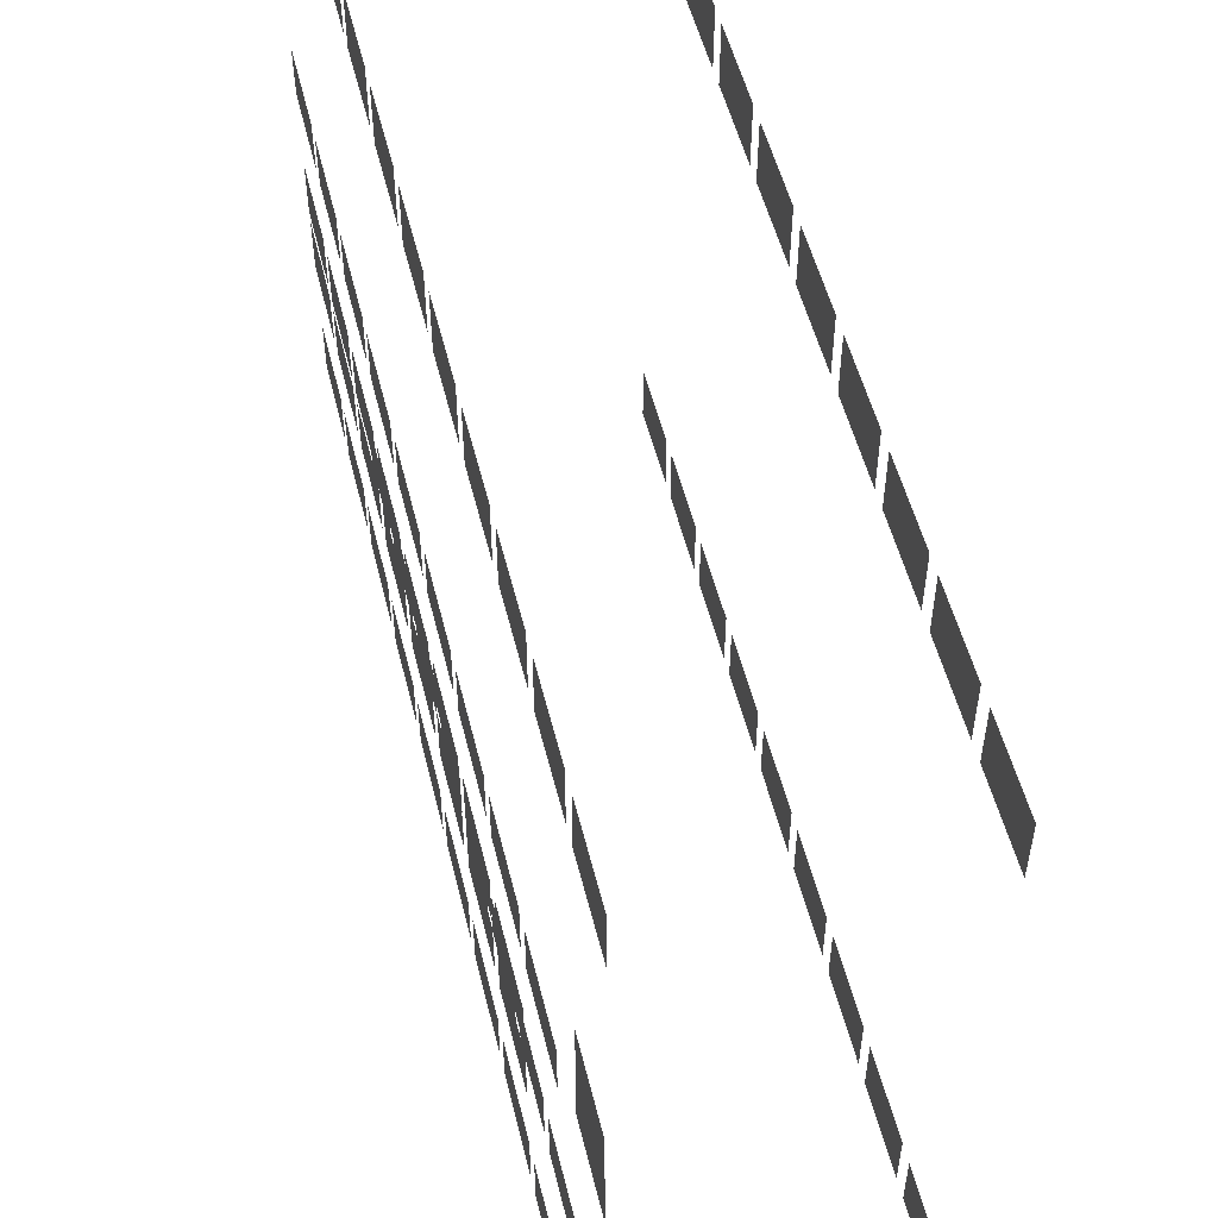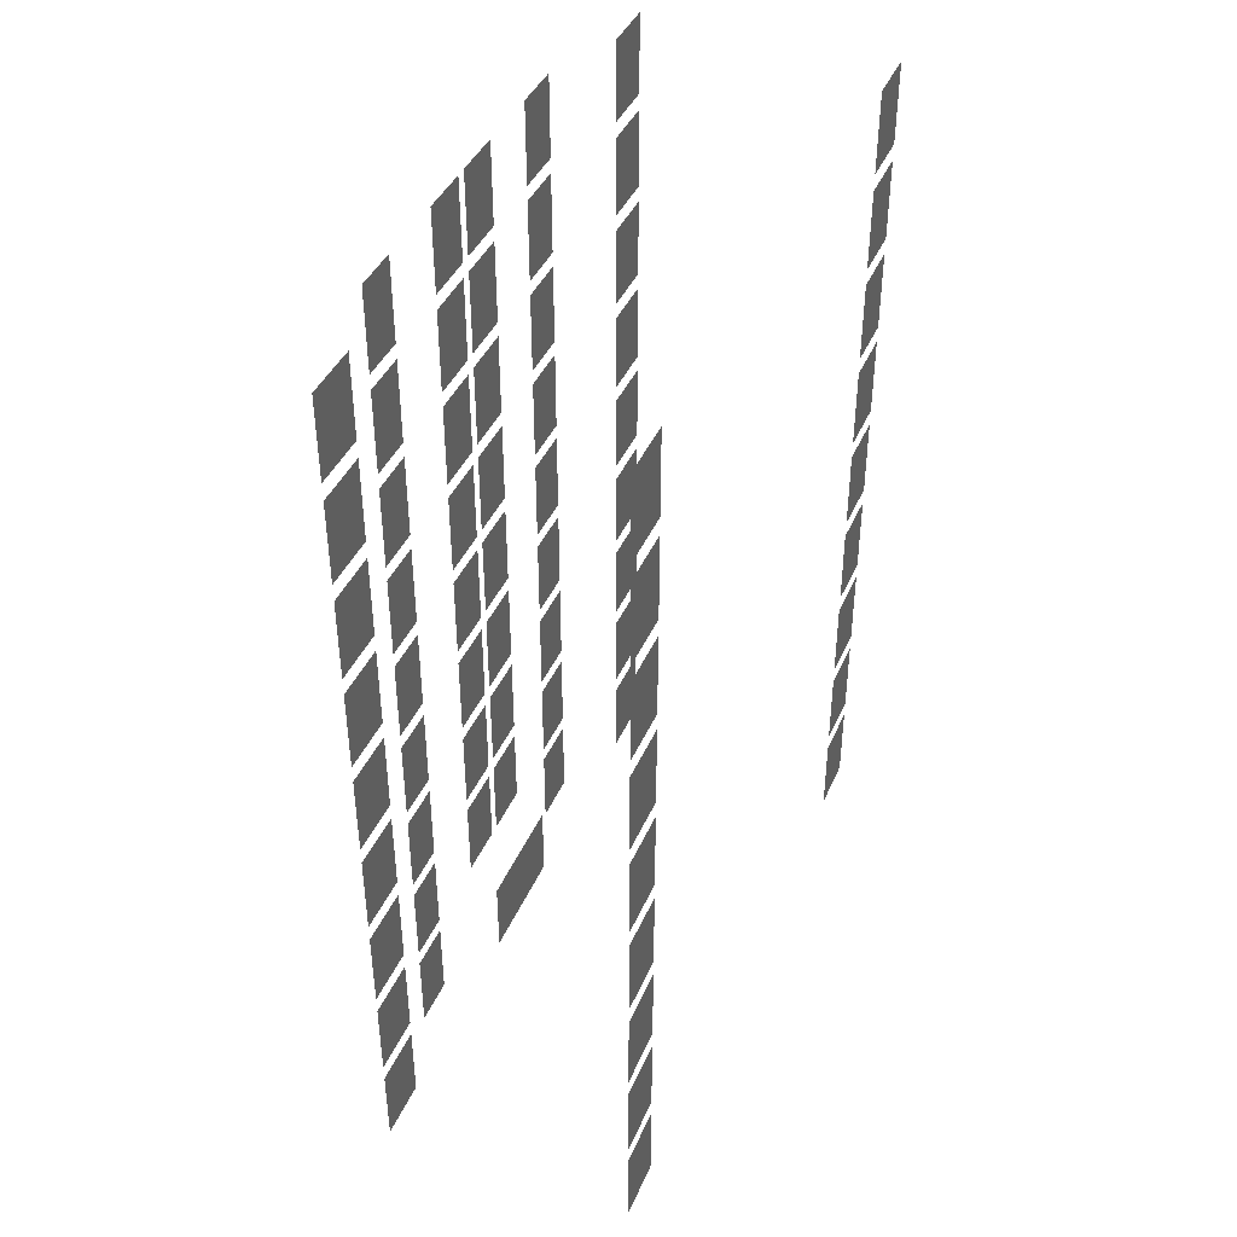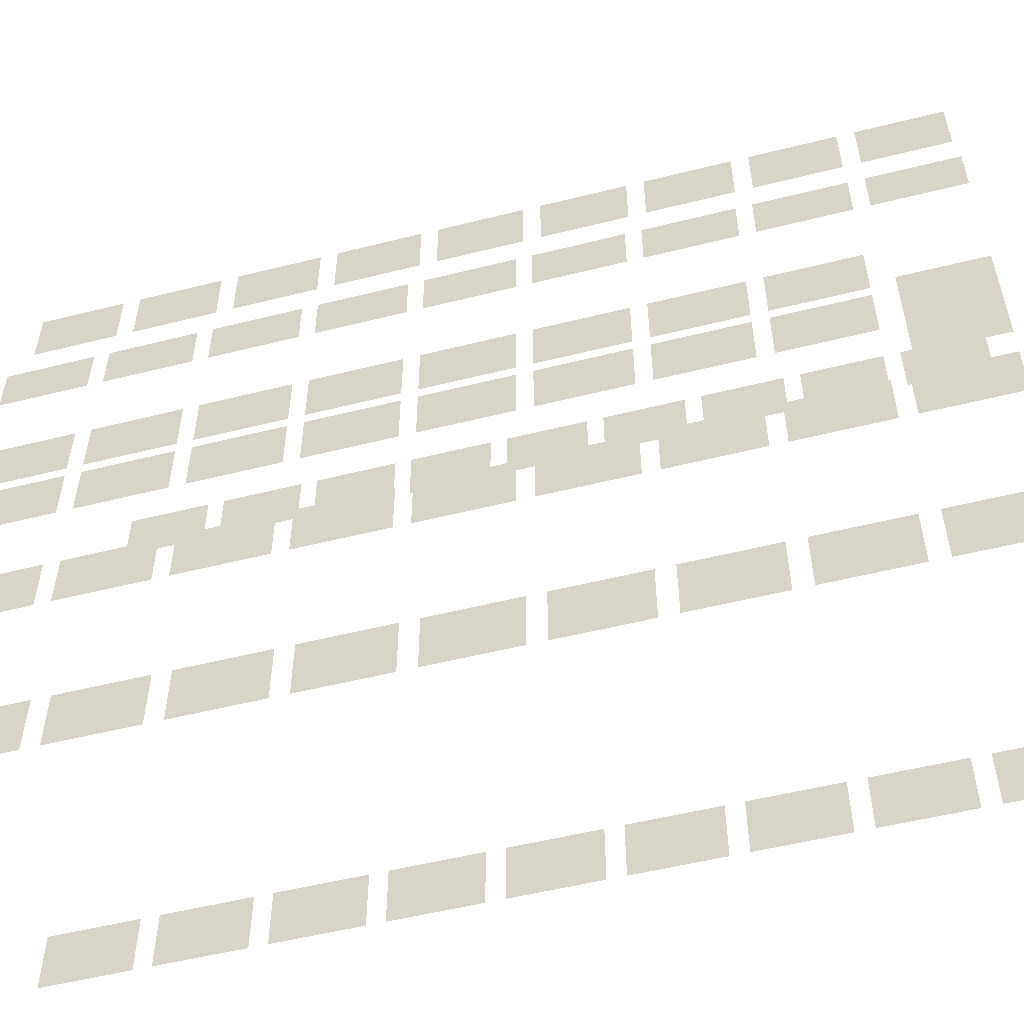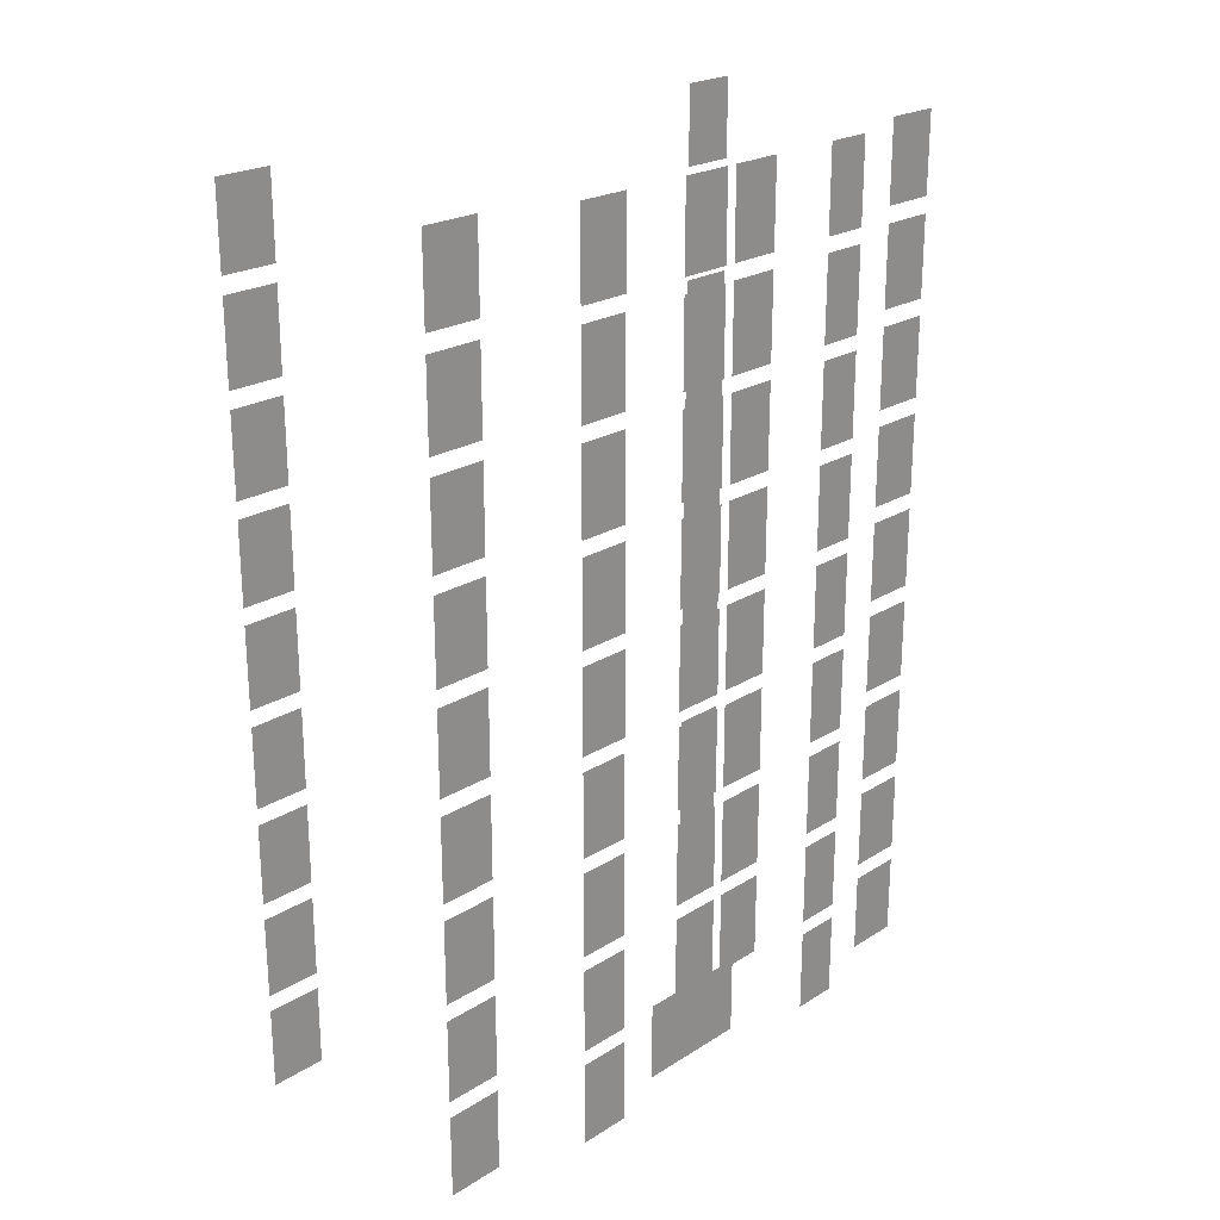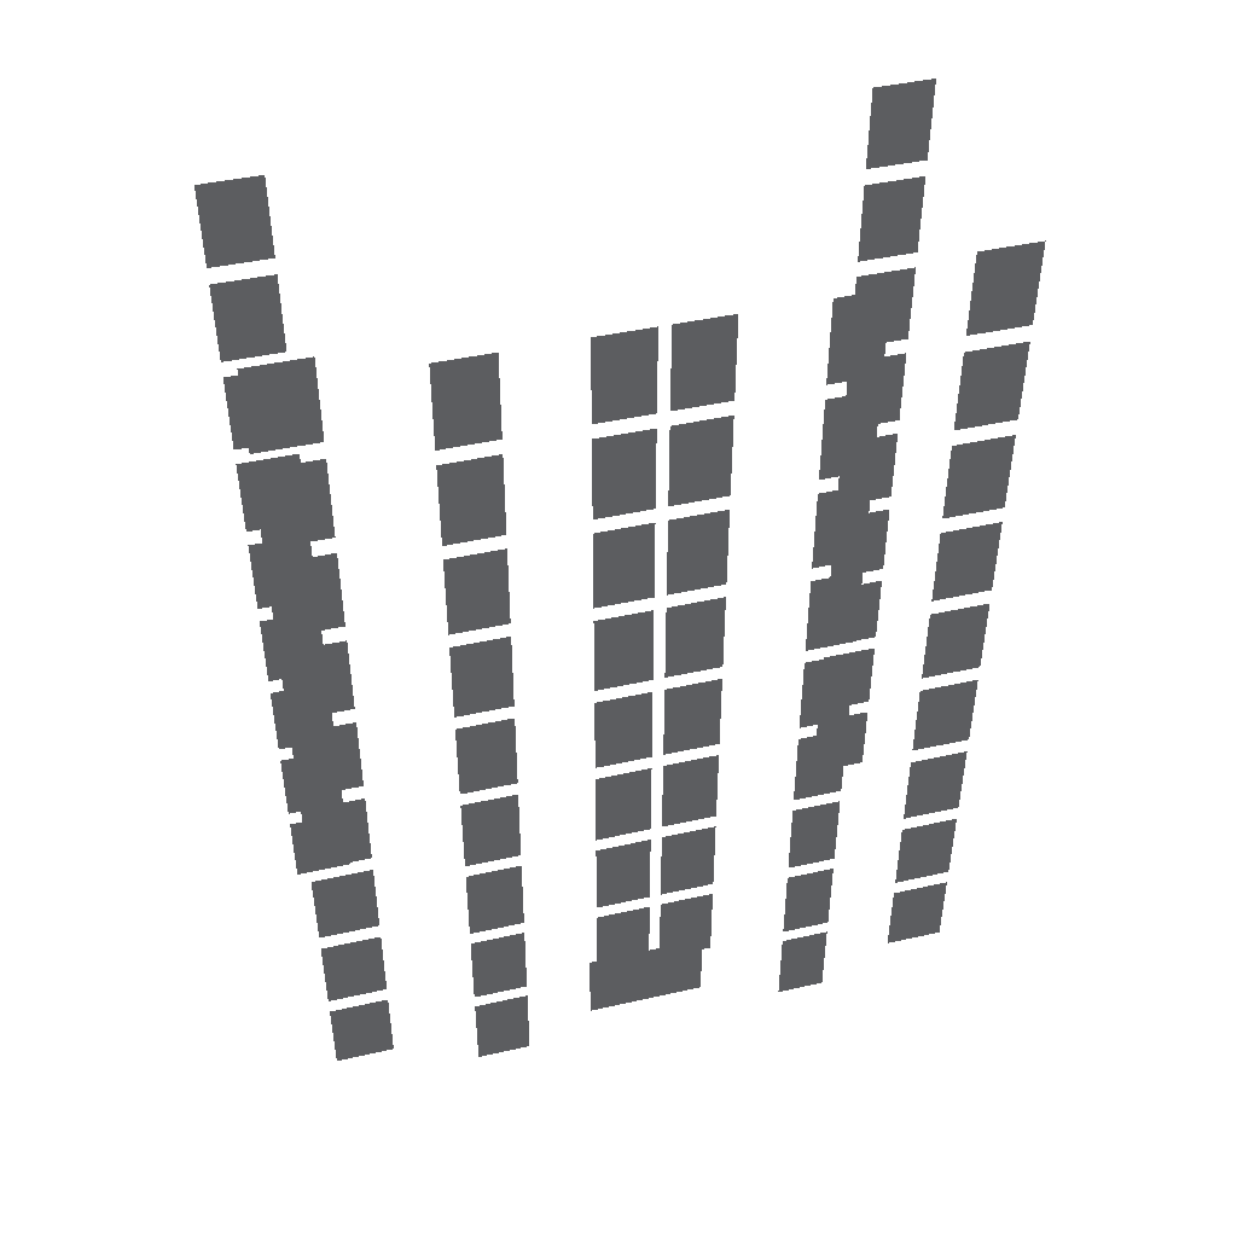
<metadata>
{"format":"obj","ext":"obj","renderer":"f3d","projection":"perspective","resolution":1024,"background":"white","views":[{"elev":53.1,"azim":-13.8,"up":"+Z"},{"elev":41.2,"azim":22.1,"up":"+Y"},{"elev":-53.5,"azim":-75.0,"up":"+Z"},{"elev":22.9,"azim":-136.7,"up":"+Y"},{"elev":44.3,"azim":-104.7,"up":"+Y"}]}
</metadata>
<code>
o building_001.001_building_001_mesh.002
v -4.09 26.03 8.645
v -4.09 26.03 10.54
v -4.09 23.31 10.54
v -4.09 23.31 8.645
v -4.09 22.76 8.645
v -4.09 22.76 10.54
v -4.09 20.04 10.54
v -4.09 20.04 8.645
v -4.09 19.5 8.645
v -4.09 19.5 10.54
v -4.09 16.77 10.54
v -4.09 16.77 8.645
v -4.09 16.23 8.645
v -4.09 16.23 10.54
v -4.09 13.51 10.54
v -4.09 13.51 8.645
v 4.09 3.145 10.54
v 4.09 3.145 8.645
v 4.09 0.425 8.645
v 4.09 0.425 10.54
v -4.09 12.96 8.645
v -4.09 12.96 10.54
v -4.09 10.24 10.54
v -4.09 10.24 8.645
v -4.09 9.685 8.645
v -4.09 9.685 10.54
v -4.09 6.965 10.54
v -4.09 6.965 8.645
v -4.09 6.415 8.645
v -4.09 6.415 10.54
v -4.09 3.695 10.54
v -4.09 3.695 8.645
v -4.09 0.425 -10.53
v -4.09 0.425 -8.63
v -4.09 3.145 -8.63
v -4.09 3.145 -10.53
v -4.09 3.695 -10.53
v -4.09 3.695 -8.63
v -4.09 6.415 -8.63
v -4.09 6.415 -10.53
v -4.09 6.965 -10.53
v -4.09 6.965 -8.63
v -4.09 9.685 -8.63
v -4.09 9.685 -10.53
v -4.09 10.24 -10.53
v -4.09 10.24 -8.63
v -4.09 12.96 -8.63
v -4.09 12.96 -10.53
v -4.09 3.145 8.645
v -4.09 3.145 10.54
v -4.09 0.425 10.54
v -4.09 0.425 8.645
v -4.09 13.51 -10.53
v -4.09 13.51 -8.63
v -4.09 16.23 -8.63
v -4.09 16.23 -10.53
v -4.09 16.77 -10.53
v -4.09 16.77 -8.63
v -4.09 19.5 -8.63
v -4.09 19.5 -10.53
v -4.09 20.04 -10.53
v -4.09 20.04 -8.63
v -4.09 22.76 -8.63
v -4.09 22.76 -10.53
v -4.09 23.31 -10.53
v -4.09 23.31 -8.63
v -4.09 26.03 -8.63
v -4.09 26.03 -10.53
v -4.09 26.58 -10.53
v -4.09 26.58 -8.63
v -4.09 29.3 -8.63
v -4.09 29.3 -10.53
v -4.09 26.58 8.645
v -4.09 26.58 10.54
v -4.09 29.3 10.54
v -4.09 29.3 8.645
v 4.09 0.425 -8.63
v 4.09 0.425 -10.53
v 4.09 3.145 -10.53
v 4.09 3.145 -8.63
v 4.09 3.695 10.54
v 4.09 3.695 8.645
v 4.09 6.415 8.645
v 4.09 6.415 10.54
v 4.09 3.695 -8.63
v 4.09 3.695 -10.53
v 4.09 6.415 -10.53
v 4.09 6.415 -8.63
v 4.09 6.965 10.54
v 4.09 6.965 8.645
v 4.09 9.685 8.645
v 4.09 9.685 10.54
v 4.09 6.965 -8.63
v 4.09 6.965 -10.53
v 4.09 9.685 -10.53
v 4.09 9.685 -8.63
v 4.09 10.24 10.54
v 4.09 10.24 8.645
v 4.09 12.96 8.645
v 4.09 12.96 10.54
v 4.09 10.24 -8.63
v 4.09 10.24 -10.53
v 4.09 12.96 -10.53
v 4.09 12.96 -8.63
v 4.09 13.51 10.54
v 4.09 13.51 8.645
v 4.09 16.23 8.645
v 4.09 16.23 10.54
v 4.09 13.51 -8.63
v 4.09 13.51 -10.53
v 4.09 16.23 -10.53
v 4.09 16.23 -8.63
v 4.09 16.77 -8.63
v 4.09 16.77 -10.53
v 4.09 19.5 -10.53
v 4.09 19.5 -8.63
v 4.09 16.77 10.54
v 4.09 16.77 8.645
v 4.09 19.5 8.645
v 4.09 19.5 10.54
v 4.09 20.04 -8.63
v 4.09 20.04 -10.53
v 4.09 22.76 -10.53
v 4.09 22.76 -8.63
v 4.09 20.04 10.54
v 4.09 20.04 8.645
v 4.09 22.76 8.645
v 4.09 22.76 10.54
v 4.09 23.31 10.54
v 4.09 23.31 8.645
v 4.09 26.03 8.645
v 4.09 26.03 10.54
v 4.09 23.31 -8.63
v 4.09 23.31 -10.53
v 4.09 26.03 -10.53
v 4.09 26.03 -8.63
v 4.09 26.58 10.54
v 4.09 26.58 8.645
v 4.09 29.3 8.645
v 4.09 29.3 10.54
v 4.09 26.58 -8.63
v 4.09 26.58 -10.53
v 4.09 29.3 -10.53
v 4.09 29.3 -8.63
v -5.09 0.395 4.4
v -5.09 0.395 5.95
v -5.09 3.175 5.95
v -5.09 3.175 4.4
v -5.09 3.665 4.4
v -5.09 3.665 5.95
v -5.09 6.445 5.95
v -5.09 6.445 4.4
v -5.09 6.935 4.4
v -5.09 6.935 5.95
v -5.09 9.715 5.95
v -5.09 9.715 4.4
v -5.09 10.21 4.4
v -5.09 10.21 5.95
v -5.09 12.98 5.95
v -5.09 12.98 4.4
v -5.09 13.47 4.4
v -5.09 13.47 5.95
v -5.09 16.25 5.95
v -5.09 16.25 4.4
v -5.09 16.75 4.4
v -5.09 16.75 5.95
v -5.09 19.52 5.95
v -5.09 19.52 4.4
v -5.09 20.01 4.4
v -5.09 20.01 5.95
v -5.09 22.79 5.95
v -5.09 22.79 4.4
v -5.09 23.28 4.4
v -5.09 23.28 5.95
v -5.09 26.06 5.95
v -5.09 26.06 4.4
v -5.09 26.55 4.4
v -5.09 26.55 5.95
v -5.09 29.33 5.95
v -5.09 29.33 4.4
v -5.1 0.395 -5.975
v -5.1 0.395 -4.245
v -5.1 3.175 -4.245
v -5.1 3.175 -5.975
v -5.1 3.665 -5.975
v -5.1 3.665 -4.245
v -5.1 6.445 -4.245
v -5.1 6.445 -5.975
v -5.1 6.935 -5.975
v -5.1 6.935 -4.245
v -5.1 9.715 -4.245
v -5.1 9.715 -5.975
v -5.1 10.21 -5.975
v -5.1 10.21 -4.245
v -5.1 12.99 -4.245
v -5.1 12.99 -5.975
v -5.1 13.48 -5.975
v -5.1 13.48 -4.245
v -5.1 16.26 -4.245
v -5.1 16.26 -5.975
v -5.1 16.74 -5.975
v -5.1 16.74 -4.245
v -5.1 19.52 -4.245
v -5.1 19.52 -5.975
v -5.1 20.01 -5.975
v -5.1 20.01 -4.245
v -5.1 22.79 -4.245
v -5.1 22.79 -5.975
v -5.1 23.28 -5.975
v -5.1 23.28 -4.245
v -5.1 26.06 -4.245
v -5.1 26.06 -5.975
v -5.1 26.55 -5.975
v -5.1 26.55 -4.245
v -5.1 29.33 -4.245
v -5.1 29.33 -5.975
v -5.1 26.55 -1.906
v -5.1 26.55 -0.1762
v -5.1 29.33 -0.1762
v -5.1 29.33 -1.906
v -5.1 23.28 -1.906
v -5.1 23.28 -0.1762
v -5.1 26.06 -0.1762
v -5.1 26.06 -1.906
v -5.1 20.01 -1.906
v -5.1 20.01 -0.1762
v -5.1 22.79 -0.1762
v -5.1 22.79 -1.906
v -5.1 16.74 -1.906
v -5.1 16.74 -0.1762
v -5.1 19.52 -0.1762
v -5.1 19.52 -1.906
v -5.1 13.48 -1.906
v -5.1 13.48 -0.1762
v -5.1 16.26 -0.1762
v -5.1 16.26 -1.906
v -5.1 10.21 -1.906
v -5.1 10.21 -0.1762
v -5.1 12.99 -0.1762
v -5.1 12.99 -1.906
v -5.1 6.935 -1.906
v -5.1 6.935 -0.1762
v -5.1 9.715 -0.1762
v -5.1 9.715 -1.906
v -5.1 3.665 -1.906
v -5.1 3.665 -0.1762
v -5.1 6.445 -0.1762
v -5.1 6.445 -1.906
v -5.1 3.665 0.1762
v -5.1 3.665 1.906
v -5.1 6.445 1.906
v -5.1 6.445 0.1762
v -5.1 6.935 0.1762
v -5.1 6.935 1.906
v -5.1 9.715 1.906
v -5.1 9.715 0.1762
v -5.1 10.21 0.1762
v -5.1 10.21 1.906
v -5.1 12.99 1.906
v -5.1 12.99 0.1762
v -5.1 13.48 0.1762
v -5.1 13.48 1.906
v -5.1 16.26 1.906
v -5.1 16.26 0.1762
v -5.1 16.74 0.1762
v -5.1 16.74 1.906
v -5.1 19.52 1.906
v -5.1 19.52 0.1762
v -5.1 20.01 0.1762
v -5.1 20.01 1.906
v -5.1 22.79 1.906
v -5.1 22.79 0.1762
v -5.1 23.28 0.1762
v -5.1 23.28 1.906
v -5.1 26.06 1.906
v -5.1 26.06 0.1762
v -5.1 26.55 0.1762
v -5.1 26.55 1.906
v -5.1 29.33 1.906
v -5.1 29.33 0.1762
v -4.16 0.3011 1.93
v -4.16 0.3011 -1.93
v -4.16 2.941 1.93
v -4.16 2.941 -1.93
v -4.16 2.941 0
v -4.16 0.3011 0
f 33 34 35 36
f 37 38 39 40
f 41 42 43 44
f 45 46 47 48
f 53 54 55 56
f 57 58 59 60
f 61 62 63 64
f 65 66 67 68
f 69 70 71 72
f 52 51 50 49
f 32 31 30 29
f 28 27 26 25
f 24 23 22 21
f 16 15 14 13
f 12 11 10 9
f 8 7 6 5
f 4 3 2 1
f 73 74 75 76
f 20 19 18 17
f 77 78 79 80
f 81 82 83 84
f 85 86 87 88
f 89 90 91 92
f 93 94 95 96
f 97 98 99 100
f 101 102 103 104
f 105 106 107 108
f 109 110 111 112
f 113 114 115 116
f 117 118 119 120
f 121 122 123 124
f 125 126 127 128
f 129 130 131 132
f 133 134 135 136
f 137 138 139 140
f 141 142 143 144
f 145 146 147 148
f 149 150 151 152
f 153 154 155 156
f 157 158 159 160
f 161 162 163 164
f 165 166 167 168
f 169 170 171 172
f 173 174 175 176
f 177 178 179 180
f 181 182 183 184
f 185 186 187 188
f 189 190 191 192
f 193 194 195 196
f 197 198 199 200
f 201 202 203 204
f 205 206 207 208
f 209 210 211 212
f 213 214 215 216
f 217 218 219 220
f 221 222 223 224
f 225 226 227 228
f 229 230 231 232
f 233 234 235 236
f 237 238 239 240
f 241 242 243 244
f 245 246 247 248
f 249 250 251 252
f 253 254 255 256
f 257 258 259 260
f 261 262 263 264
f 265 266 267 268
f 269 270 271 272
f 273 274 275 276
f 277 278 279 280
f 286 281 283 285
f 282 286 285 284

</code>
